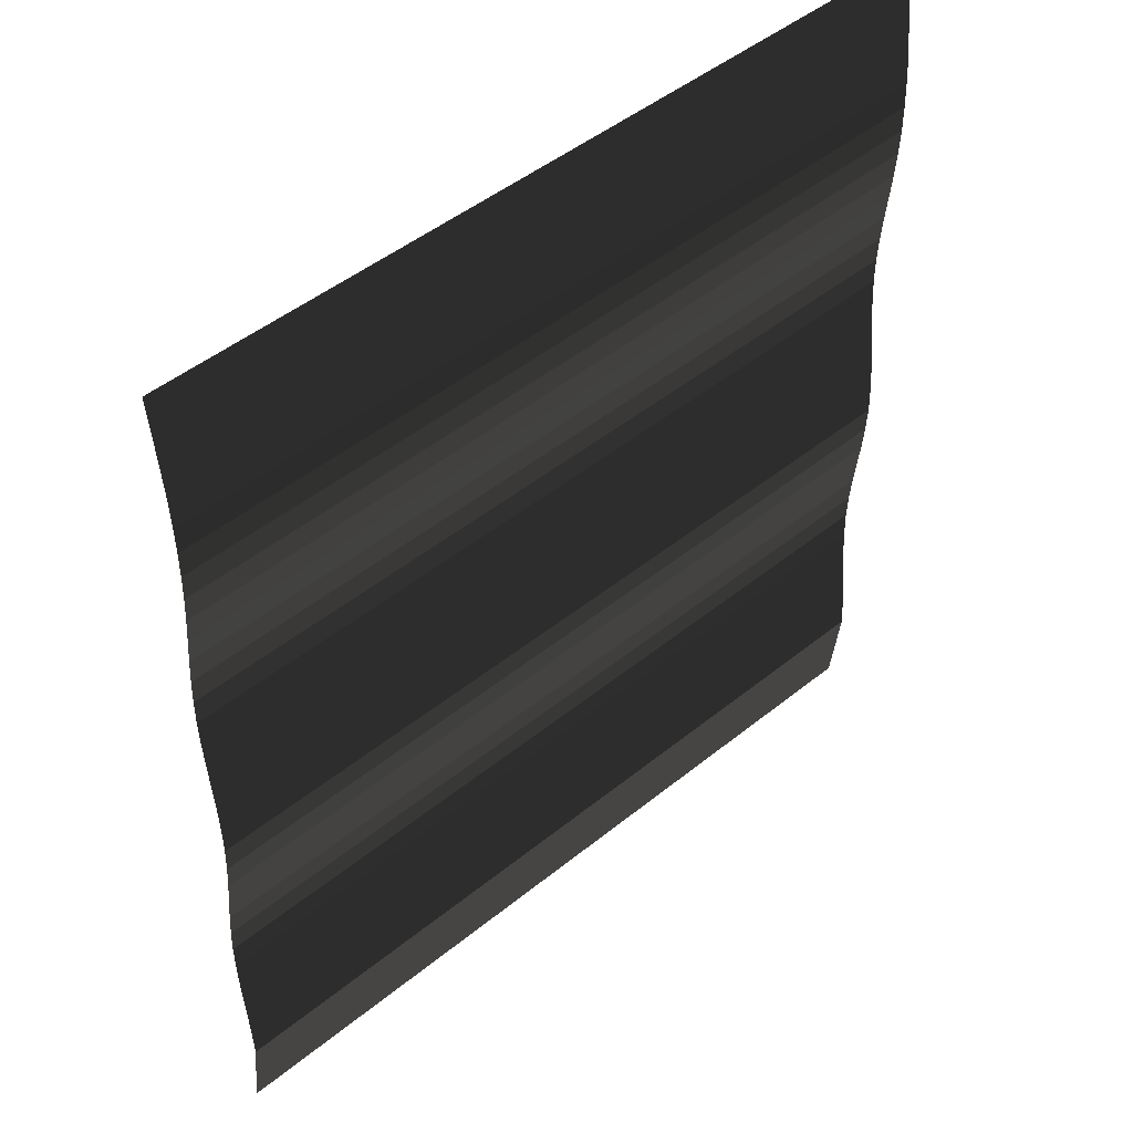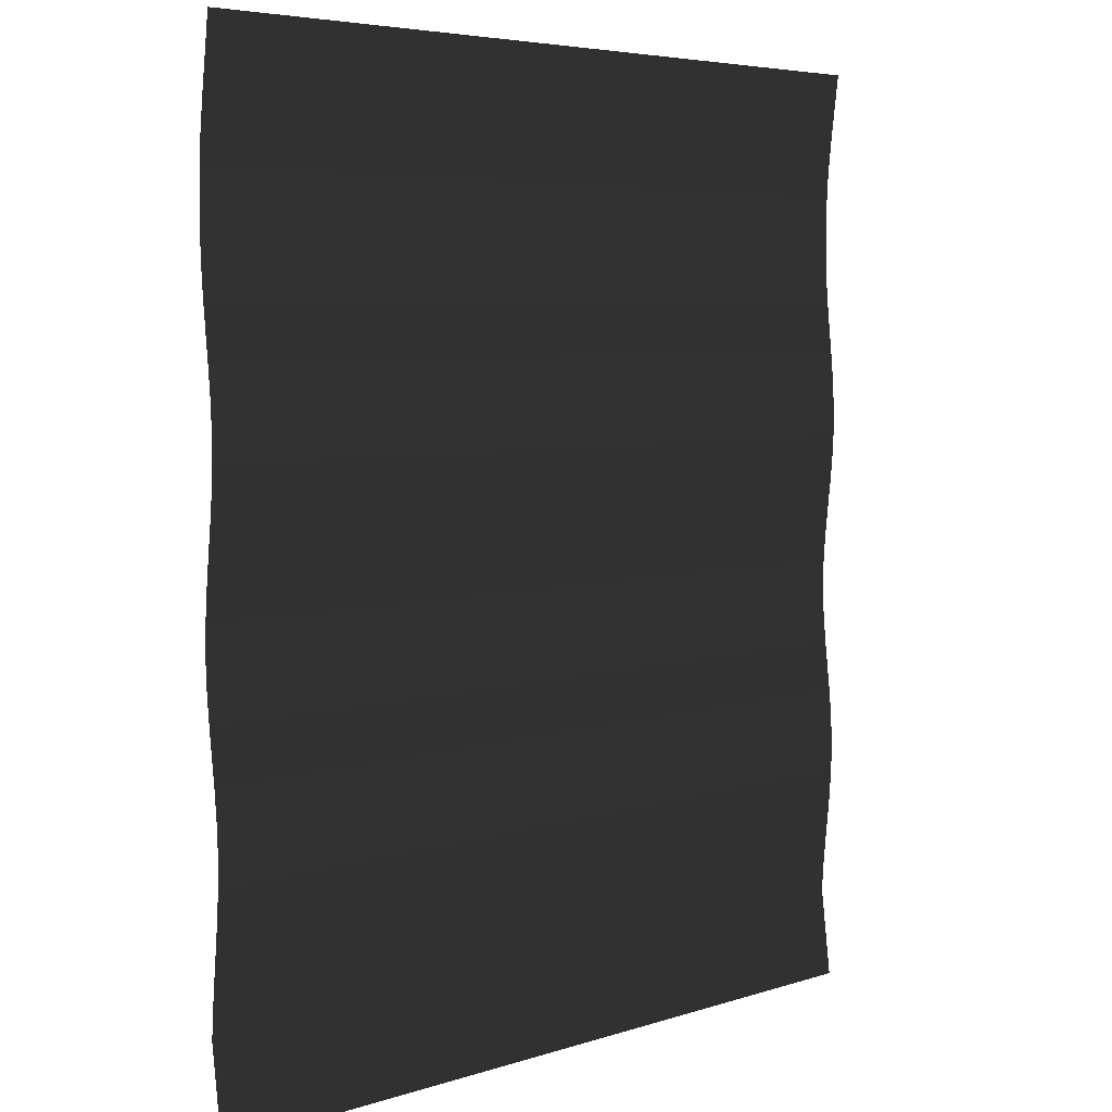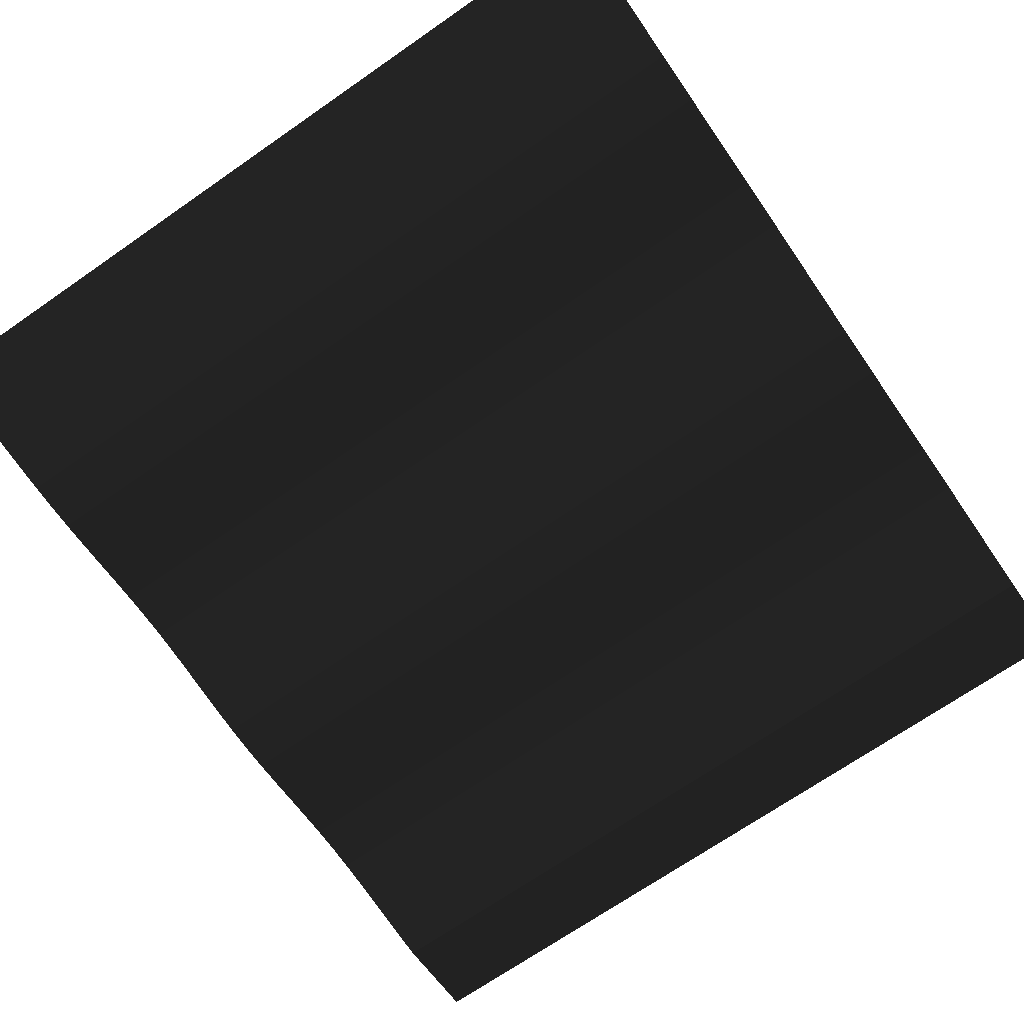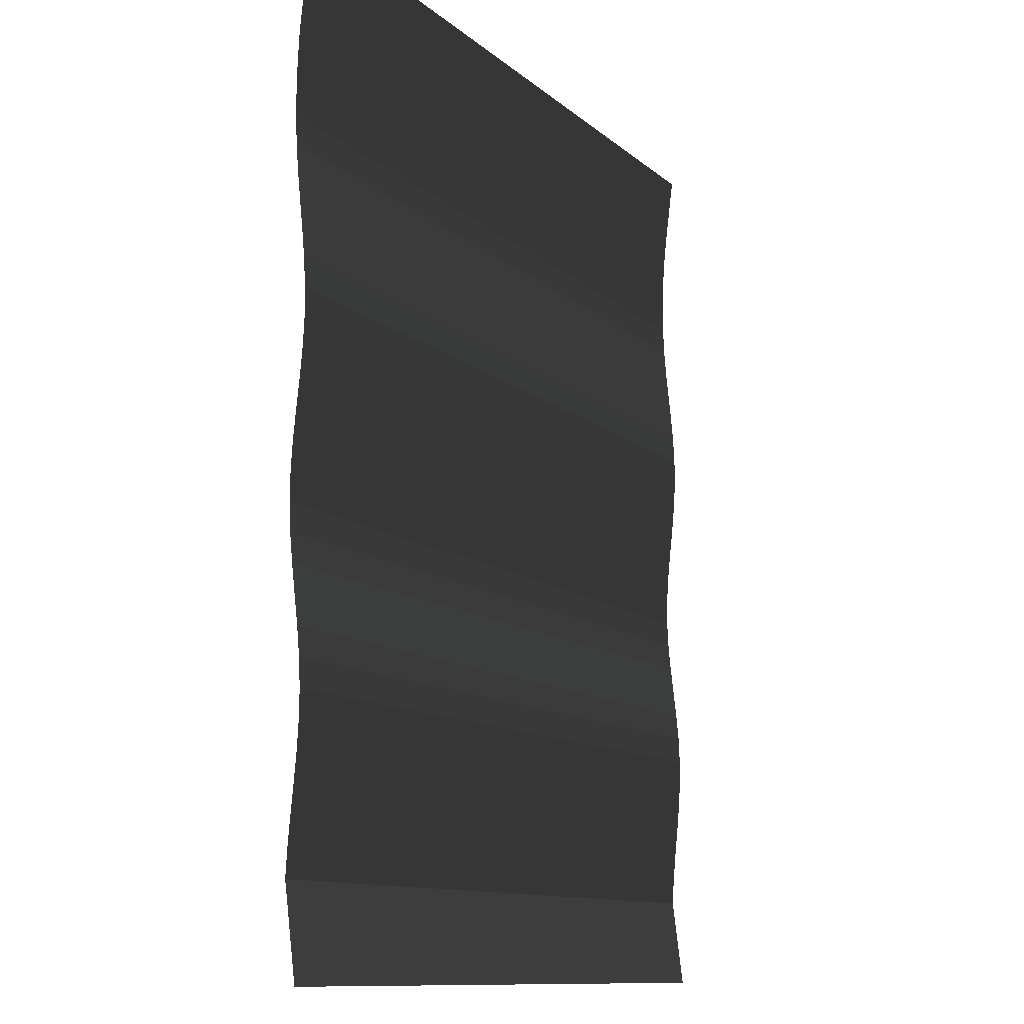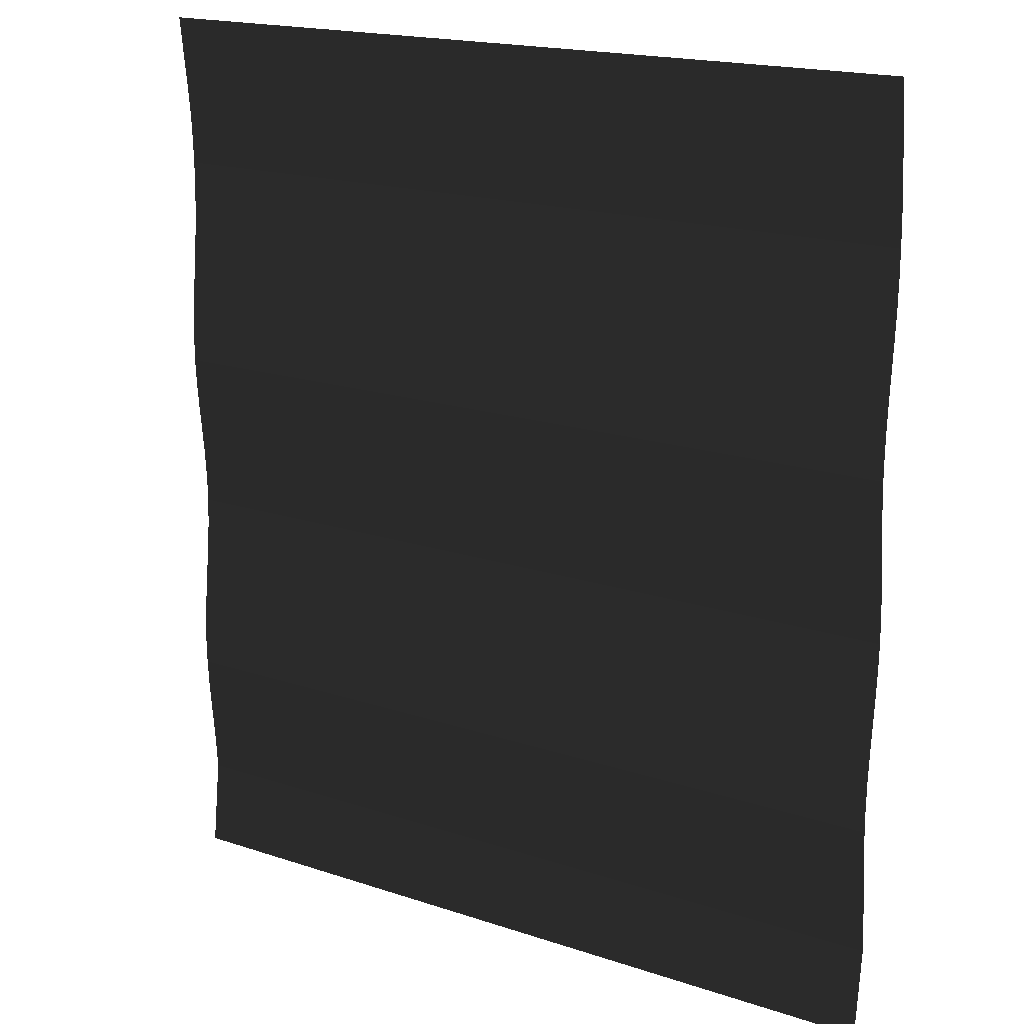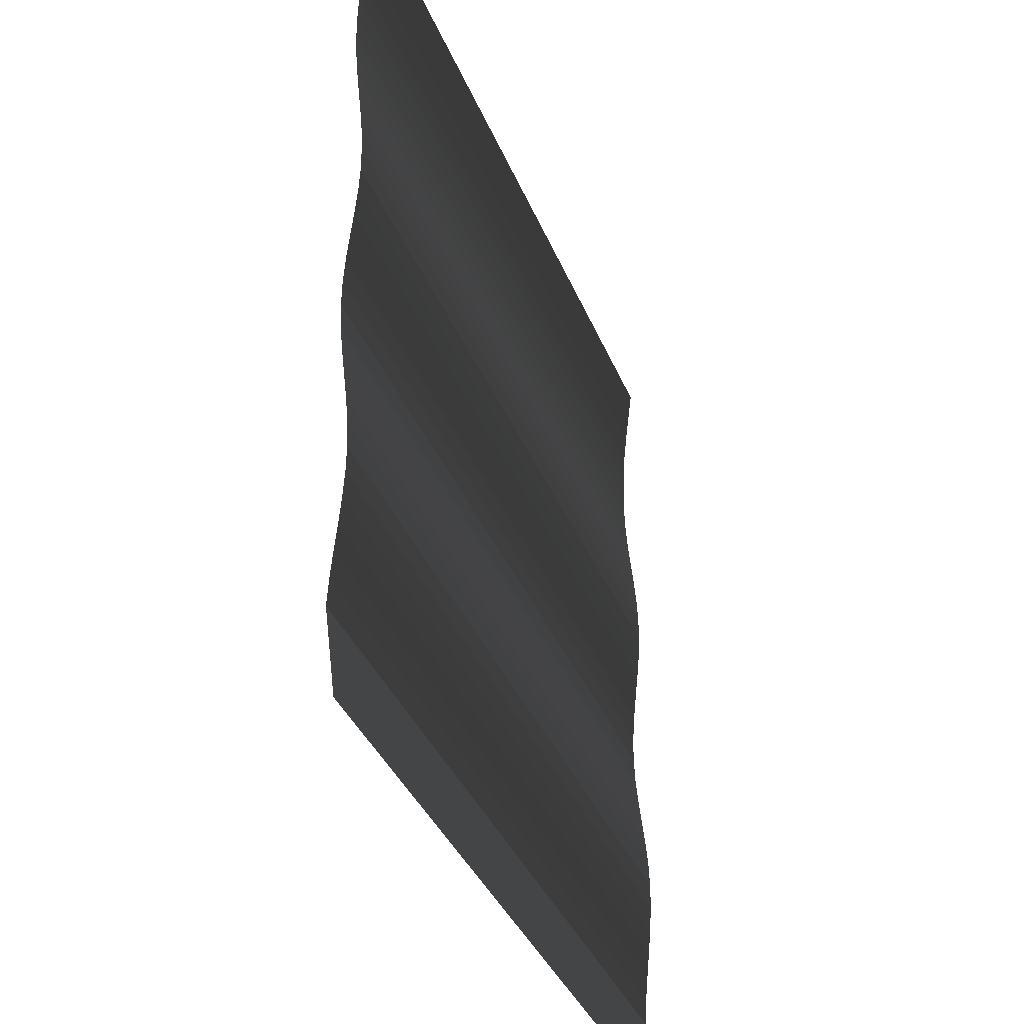
<metadata>
{"format":"obj","ext":"obj","renderer":"f3d","projection":"perspective","resolution":1024,"background":"white","views":[{"elev":47.3,"azim":-42.5,"up":"+Z"},{"elev":5.2,"azim":134.7,"up":"+Z"},{"elev":-70.6,"azim":34.7,"up":"+Y"},{"elev":-11.0,"azim":117.3,"up":"+Z"},{"elev":18.4,"azim":-147.4,"up":"+Z"},{"elev":-37.4,"azim":110.7,"up":"+Z"}]}
</metadata>
<code>
v 5.56 0.11 6.45
v 5.56 0 5.56
v -5.56 0.11 6.45
v -5.56 0 5.56
v -5.56 -0.0519 5.072
v 5.56 -0.0519 5.072
v -5.56 -0.0718 4.709
v 5.56 -0.0718 4.709
v -5.56 -0.0826 4.346
v 5.56 -0.0826 4.346
v -5.56 -0.0817 3.983
v 5.56 -0.0817 3.983
v -5.56 -0.0673 3.618
v 5.56 -0.0673 3.618
v -5.56 -0.0388 3.253
v 5.56 -0.0388 3.253
v -5.56 -0.0019 2.887
v 5.56 -0.0019 2.887
v -5.56 0.0363 2.52
v 5.56 0.0363 2.52
v -5.56 0.0687 2.152
v 5.56 0.0687 2.152
v -5.56 0.0885 1.783
v 5.56 0.0885 1.783
v -5.56 0.09 1.413
v 5.56 0.09 1.413
v -5.56 0.0701 1.042
v 5.56 0.0701 1.042
v -5.56 0.0354 0.6706
v 5.56 0.0354 0.6706
v -5.56 -0.0052 0.2984
v 5.56 -0.0052 0.2984
v -5.56 -0.0427 -0.0745
v 5.56 -0.0427 -0.0745
v -5.56 -0.0685 -0.4479
v 5.56 -0.0685 -0.4479
v -5.56 -0.0751 -0.8218
v 5.56 -0.0751 -0.8218
v -5.56 -0.058 -1.196
v 5.56 -0.058 -1.196
v -5.56 -0.0236 -1.57
v 5.56 -0.0236 -1.57
v -5.56 0.0193 -1.943
v 5.56 0.0193 -1.943
v -5.56 0.0617 -2.316
v 5.56 0.0617 -2.316
v -5.56 0.0949 -2.686
v 5.56 0.0949 -2.686
v -5.56 0.1112 -3.054
v 5.56 0.1112 -3.054
v -5.56 0.1058 -3.42
v 5.56 0.1058 -3.42
v -5.56 0.0832 -3.784
v 5.56 0.0832 -3.784
v -5.56 0.0504 -4.147
v 5.56 0.0504 -4.147
v -5.56 0.0143 -4.511
v 5.56 0.0143 -4.511
v -5.56 -0.0181 -4.875
v 5.56 -0.0181 -4.875
v -5.56 -0.0407 -5.24
v 5.56 -0.0407 -5.24
v -5.56 0 -5.56
v 5.56 0 -5.56
v -5.56 0.11 -6.45
v 5.56 0.11 -6.45
g Group_001
f 1 2 4 3
f 4 2 6 5
f 5 6 8 7
f 7 8 10 9
f 9 10 12 11
f 11 12 14 13
f 13 14 16 15
f 15 16 18 17
f 17 18 20 19
f 19 20 22 21
f 21 22 24 23
f 23 24 26 25
f 25 26 28 27
f 27 28 30 29
f 29 30 32 31
f 31 32 34 33
f 33 34 36 35
f 35 36 38 37
f 37 38 40 39
f 39 40 42 41
f 41 42 44 43
f 43 44 46 45
f 45 46 48 47
f 47 48 50 49
f 49 50 52 51
f 51 52 54 53
f 53 54 56 55
f 55 56 58 57
f 57 58 60 59
f 59 60 62 61
f 61 62 64 63
f 63 64 66 65

</code>
